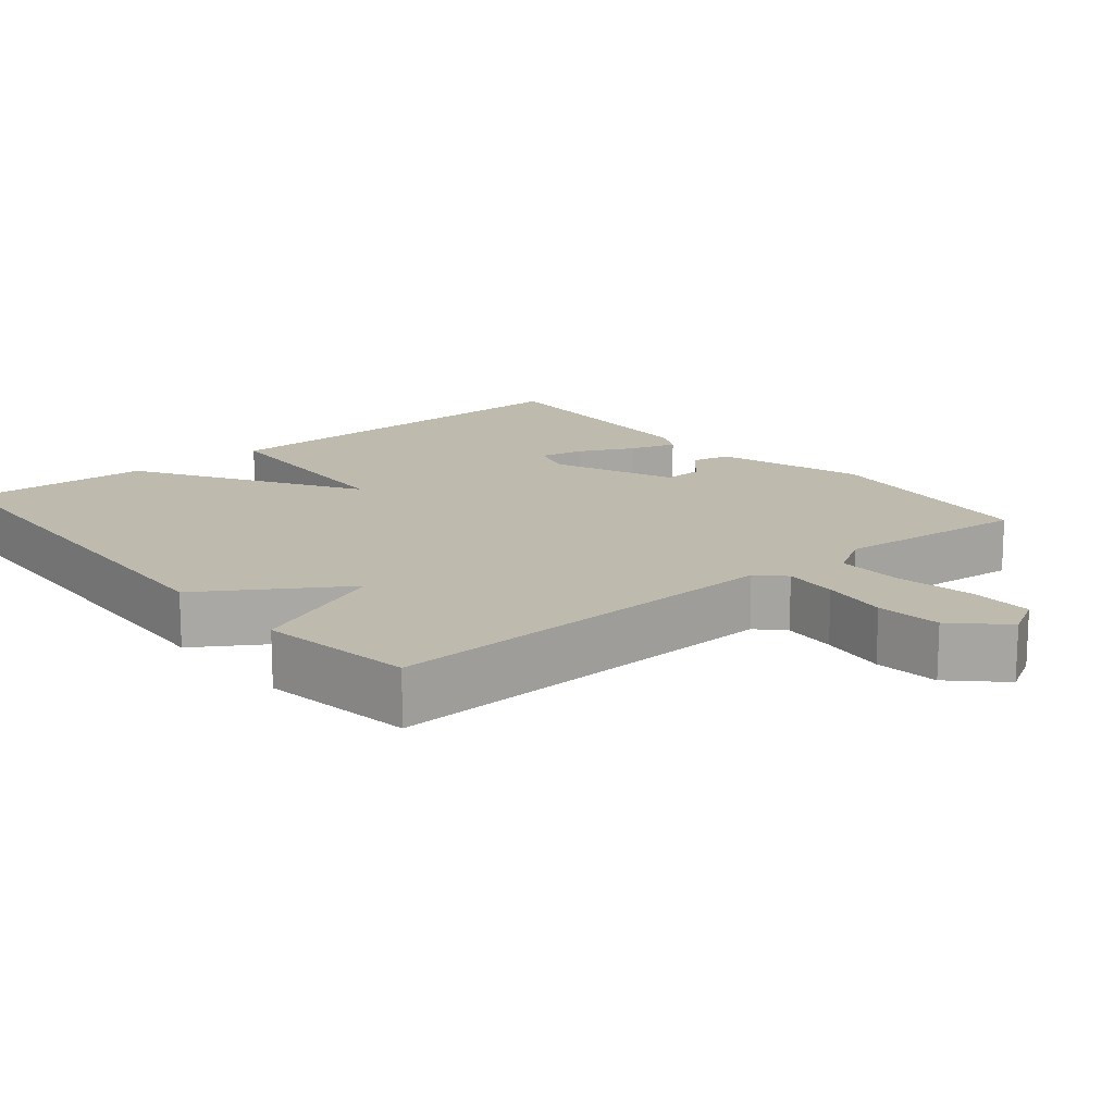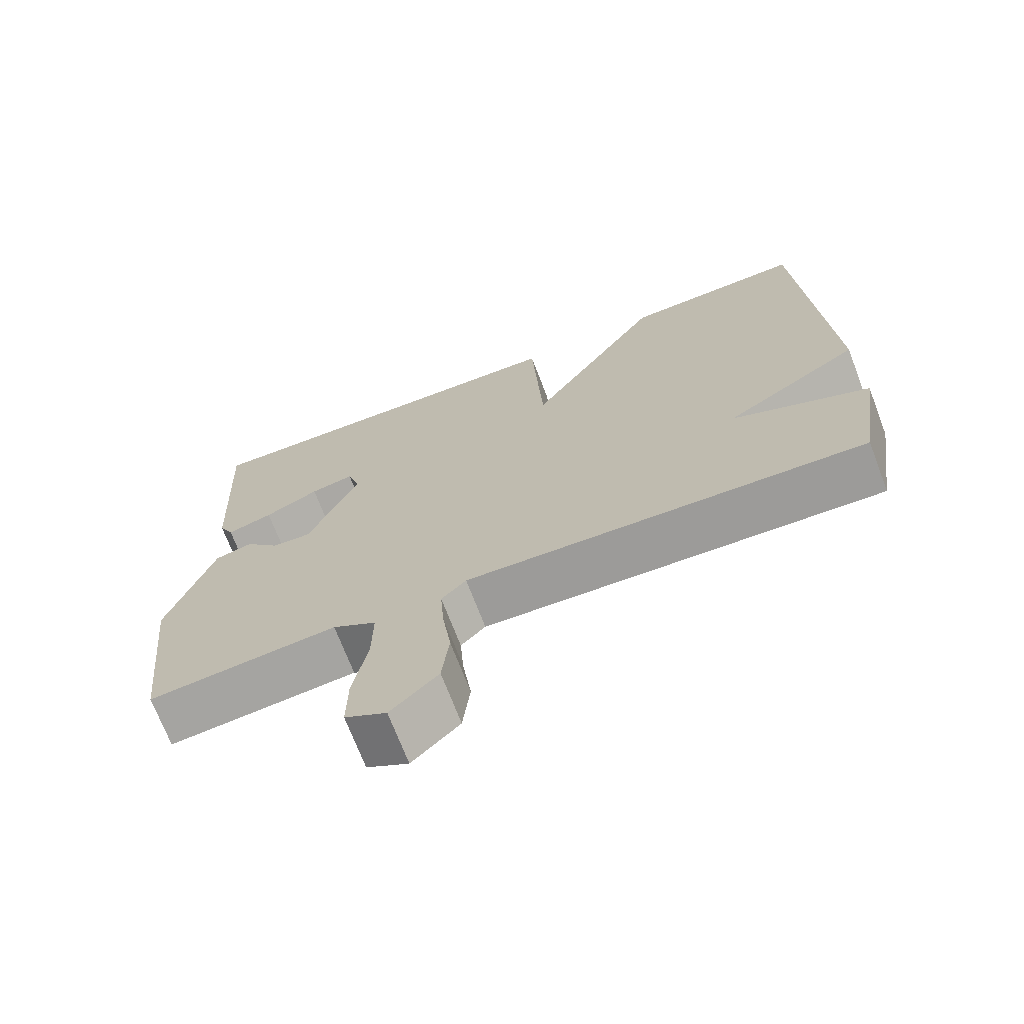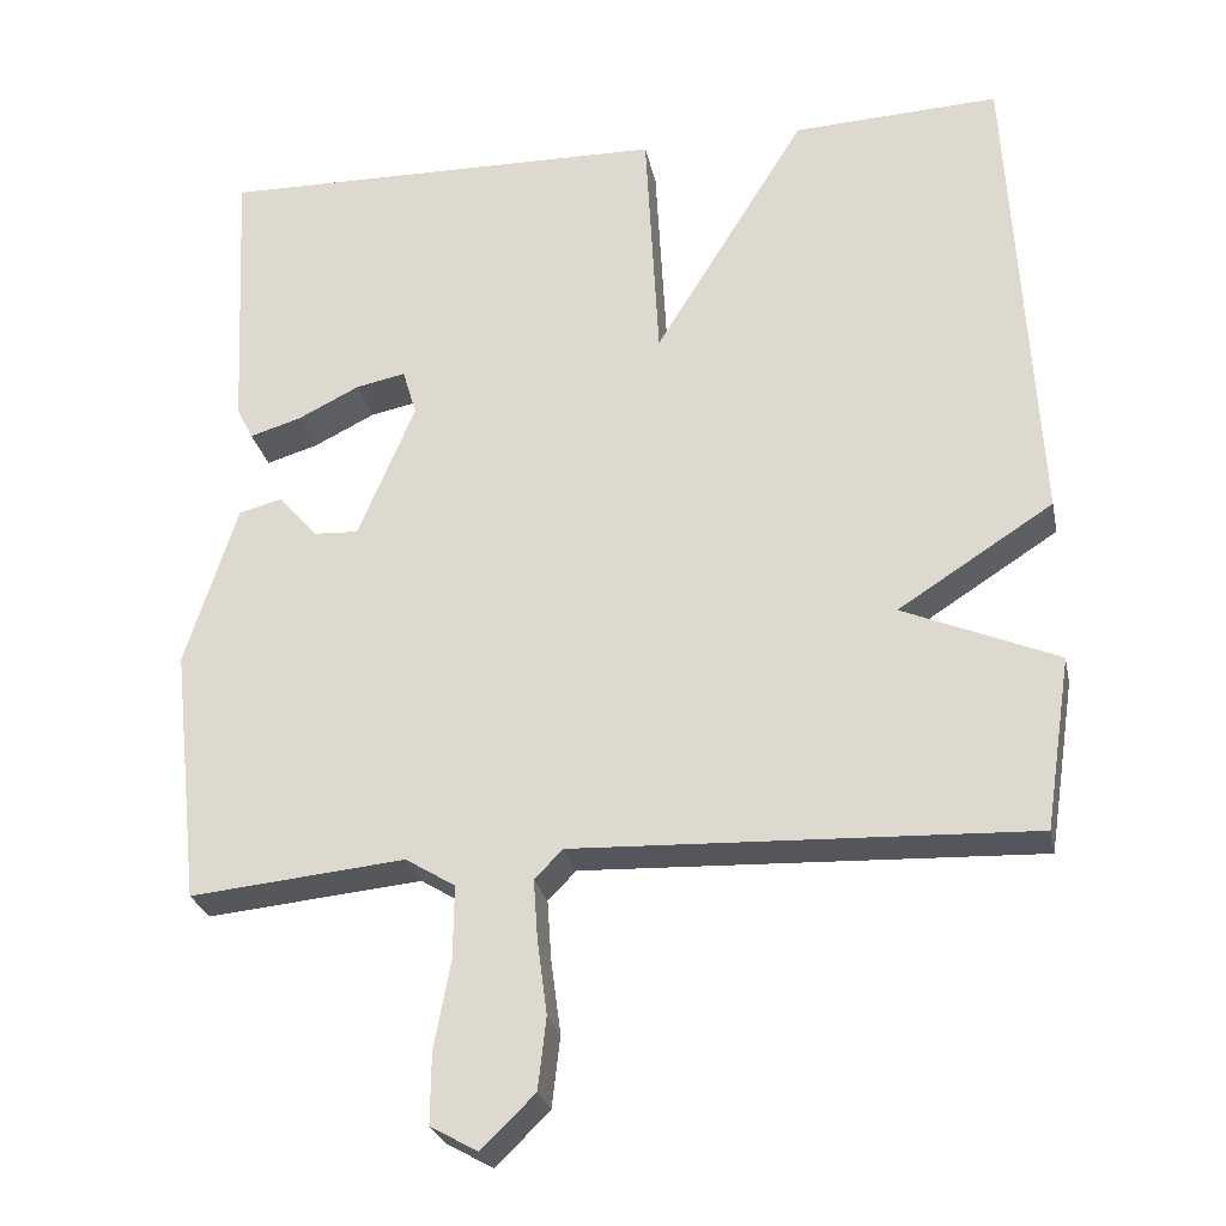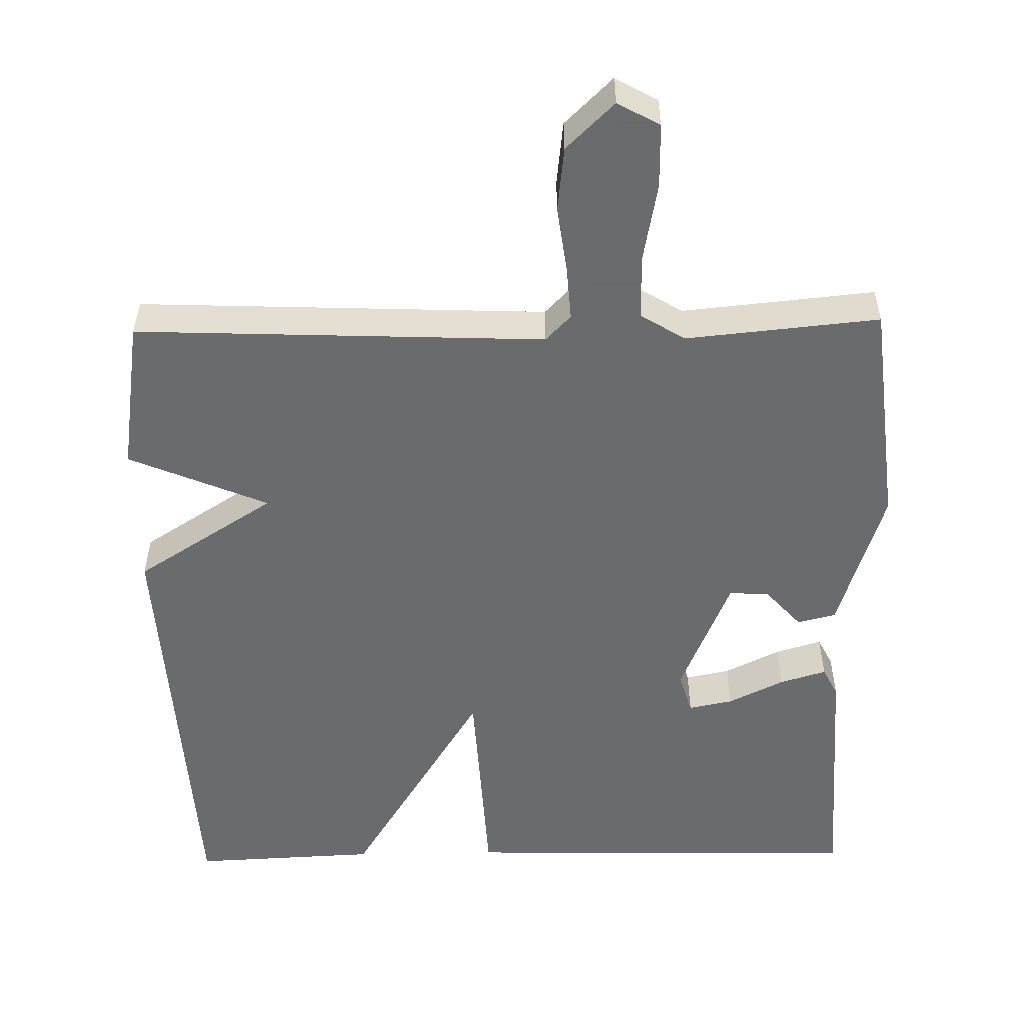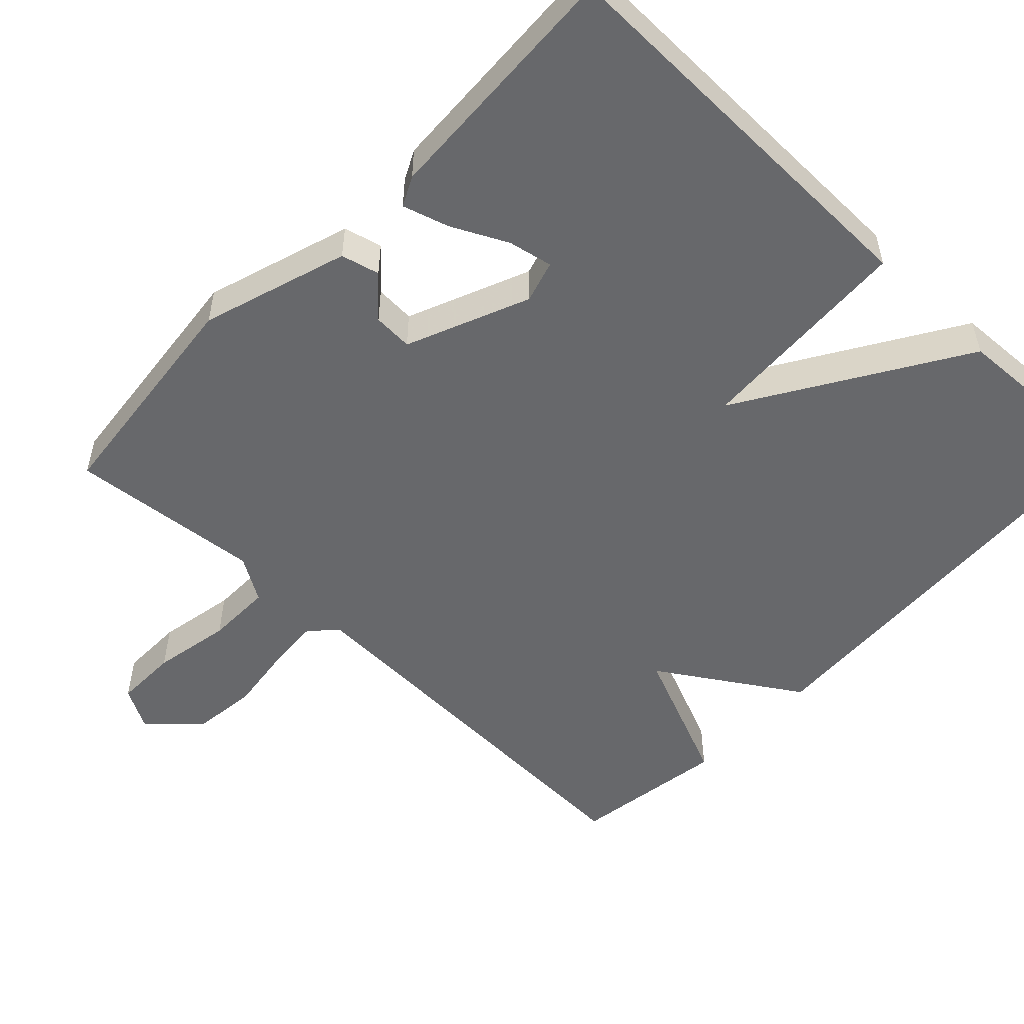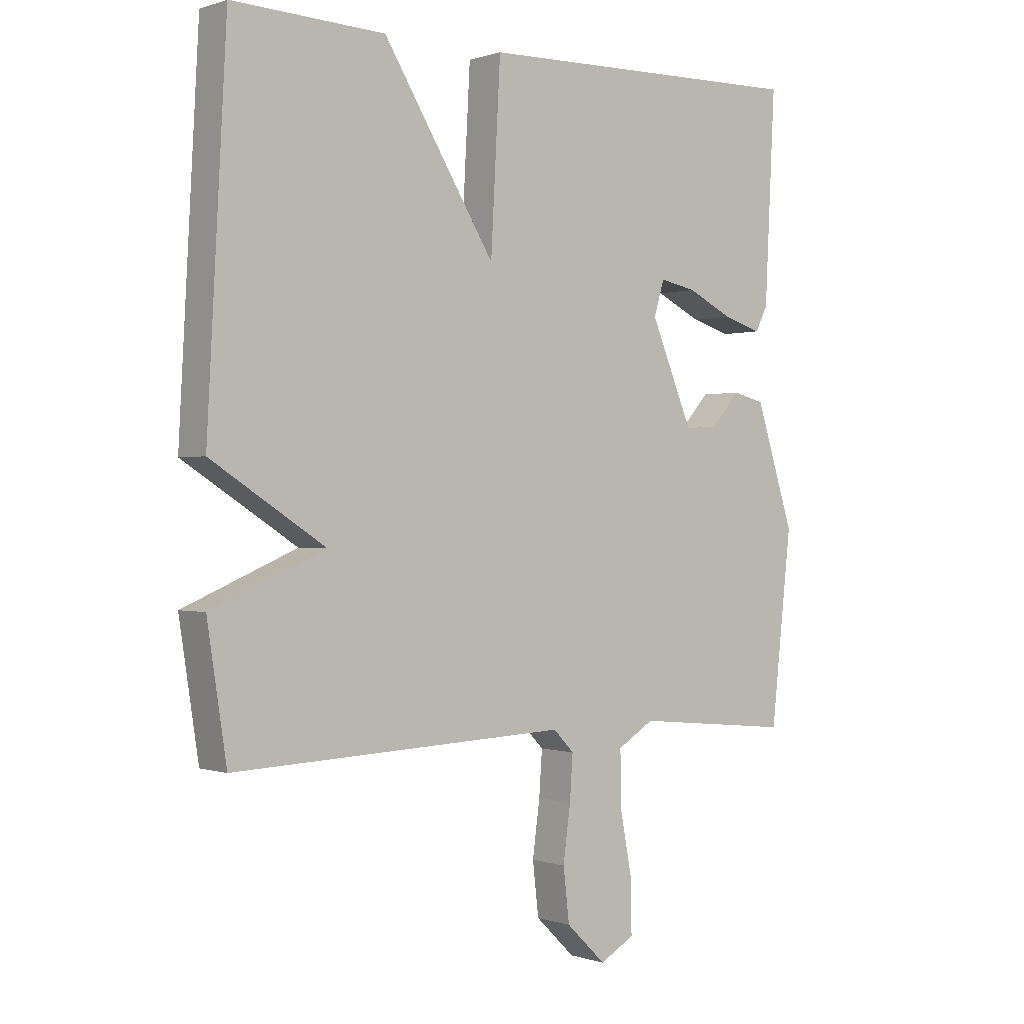
<metadata>
{"format":"obj","ext":"obj","renderer":"f3d","projection":"perspective","resolution":1024,"background":"white","views":[{"elev":15.5,"azim":140.3,"up":"+Y"},{"elev":-70.8,"azim":20.9,"up":"+Z"},{"elev":-26.7,"azim":11.7,"up":"+Z"},{"elev":-53.2,"azim":-178.9,"up":"+Y"},{"elev":-52.5,"azim":-43.6,"up":"+Y"},{"elev":0.0,"azim":141.1,"up":"+Z"}]}
</metadata>
<code>
v -0.5 0.07 -0.5
v -0.534 0.07 -0.189
v -0.471 0.07 0.009
v -0.419 0.07 0.022
v -0.371 0.07 -0.032
v -0.317 0.07 -0.035
v -0.248 0.07 0.13
v -0.265 0.07 0.187
v -0.325 0.07 0.175
v -0.4 0.07 0.138
v -0.463 0.07 0.119
v -0.483 0.07 0.159
v -0.5 0.07 0.5
v 0.049 0.07 0.489
v 0.065 0.07 0.191
v 0.249 0.07 0.489
v 0.5 0.07 0.5
v 0.532 0.07 -0.091
v 0.344 0.07 -0.211
v 0.532 0.07 -0.291
v 0.5 0.07 -0.5
v -0.052 0.07 -0.477
v -0.086 0.07 -0.512
v -0.081 0.07 -0.585
v -0.069 0.07 -0.675
v -0.079 0.07 -0.762
v -0.144 0.07 -0.825
v -0.201 0.07 -0.793
v -0.2 0.07 -0.707
v -0.18 0.07 -0.601
v -0.179 0.07 -0.512
v -0.239 0.07 -0.475
v -0.5 0 -0.5
v -0.534 0 -0.189
v -0.471 0 0.009
v -0.419 0 0.022
v -0.371 0 -0.032
v -0.317 0 -0.035
v -0.248 0 0.13
v -0.265 0 0.187
v -0.325 0 0.175
v -0.4 0 0.138
v -0.463 0 0.119
v -0.483 0 0.159
v -0.5 0 0.5
v 0.049 0 0.489
v 0.065 0 0.191
v 0.249 0 0.489
v 0.5 0 0.5
v 0.532 0 -0.091
v 0.344 0 -0.211
v 0.532 0 -0.291
v 0.5 0 -0.5
v -0.052 0 -0.477
v -0.086 0 -0.512
v -0.081 0 -0.585
v -0.069 0 -0.675
v -0.079 0 -0.762
v -0.144 0 -0.825
v -0.201 0 -0.793
v -0.2 0 -0.707
v -0.18 0 -0.601
v -0.179 0 -0.512
v -0.239 0 -0.475
f 28 29 30
f 27 28 30
f 26 27 30
f 25 26 30
f 24 25 30
f 23 24 30 31
f 22 23 31 32
f 19 20 21 22
f 17 18 19
f 16 17 19
f 15 16 19
f 15 19 22 32
f 12 13 14
f 11 12 14
f 10 11 14
f 9 10 14
f 8 9 14
f 7 8 14 15
f 15 32 1
f 7 15 1
f 6 7 1
f 3 4 5
f 2 3 5
f 1 2 5 6
f 62 61 60
f 62 60 59
f 62 59 58
f 62 58 57
f 62 57 56
f 63 62 56 55
f 64 63 55 54
f 54 53 52 51
f 51 50 49
f 51 49 48
f 51 48 47
f 64 54 51 47
f 46 45 44
f 46 44 43
f 46 43 42
f 46 42 41
f 46 41 40
f 47 46 40 39
f 33 64 47
f 33 47 39
f 33 39 38
f 37 36 35
f 37 35 34
f 38 37 34 33
f 1 33 34 2
f 2 34 35 3
f 3 35 36 4
f 4 36 37 5
f 5 37 38 6
f 6 38 39 7
f 7 39 40 8
f 8 40 41 9
f 9 41 42 10
f 10 42 43 11
f 11 43 44 12
f 12 44 45 13
f 13 45 46 14
f 14 46 47 15
f 15 47 48 16
f 16 48 49 17
f 17 49 50 18
f 18 50 51 19
f 19 51 52 20
f 20 52 53 21
f 21 53 54 22
f 22 54 55 23
f 23 55 56 24
f 24 56 57 25
f 25 57 58 26
f 26 58 59 27
f 27 59 60 28
f 28 60 61 29
f 29 61 62 30
f 30 62 63 31
f 31 63 64 32
f 32 64 33 1

</code>
